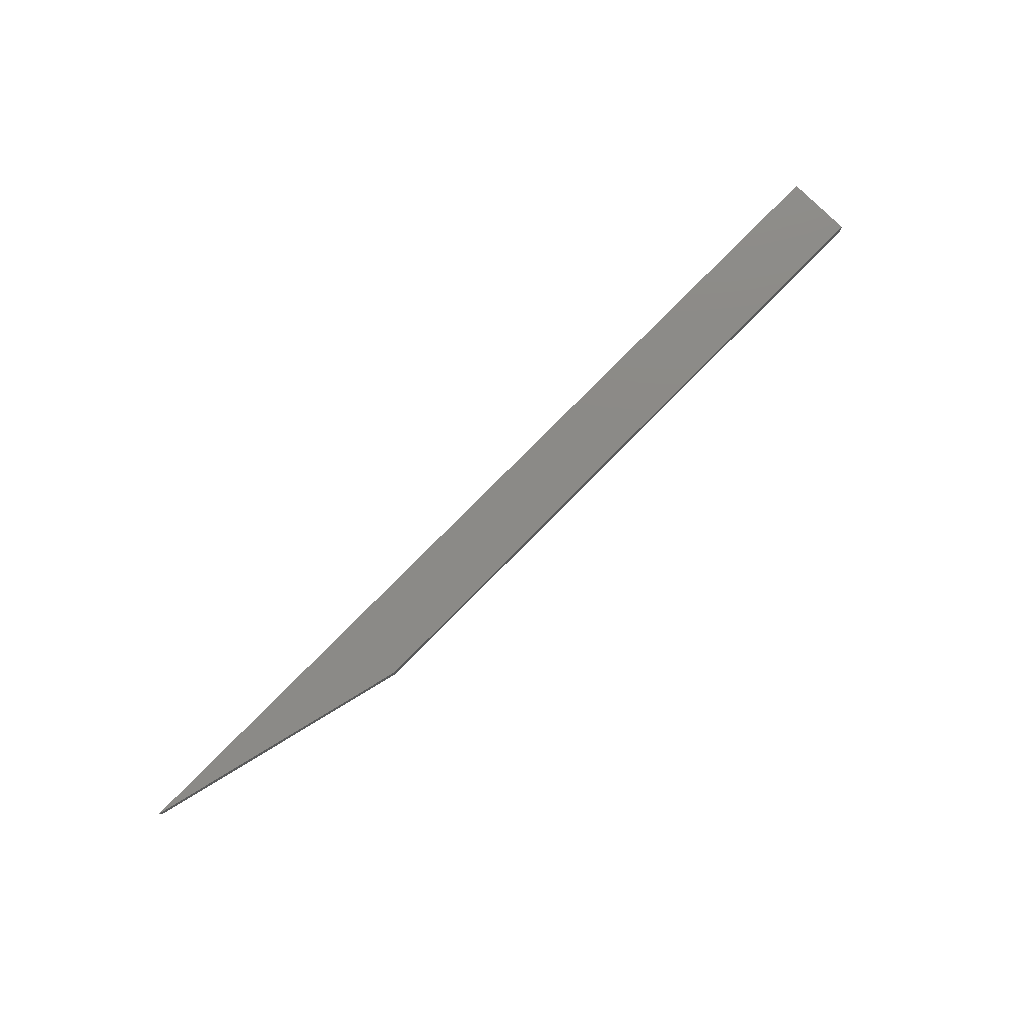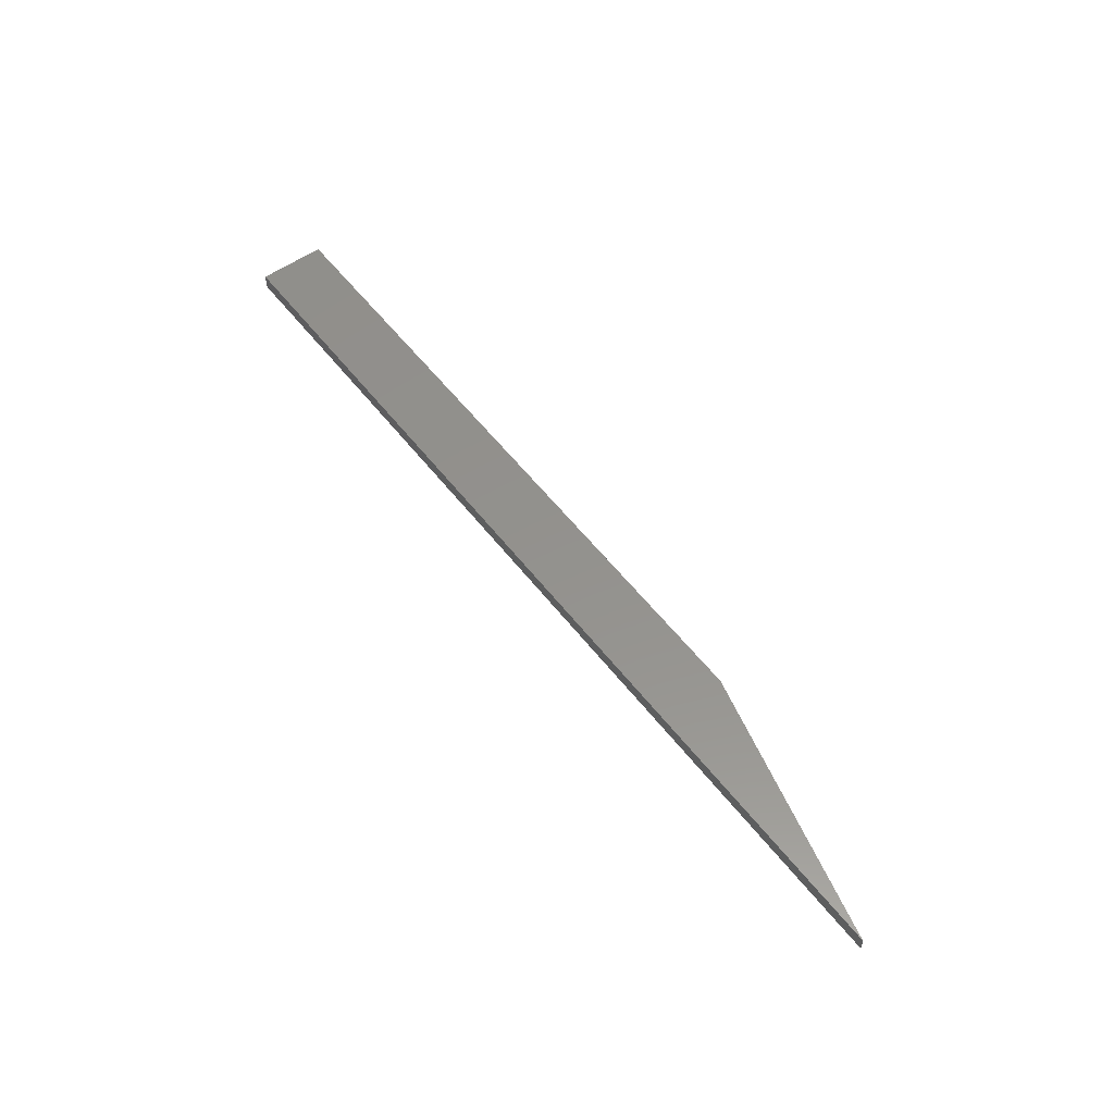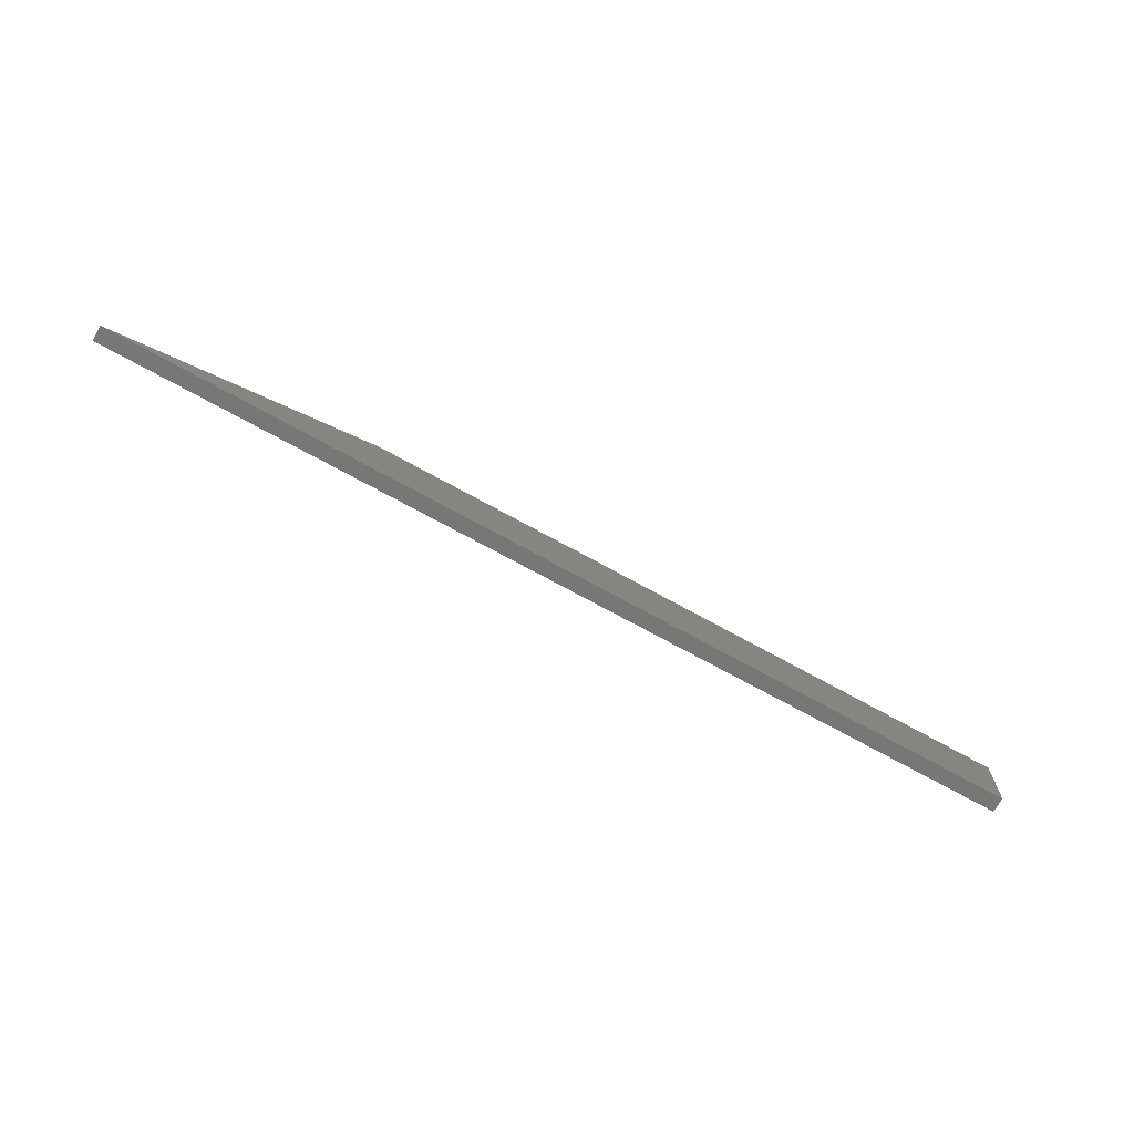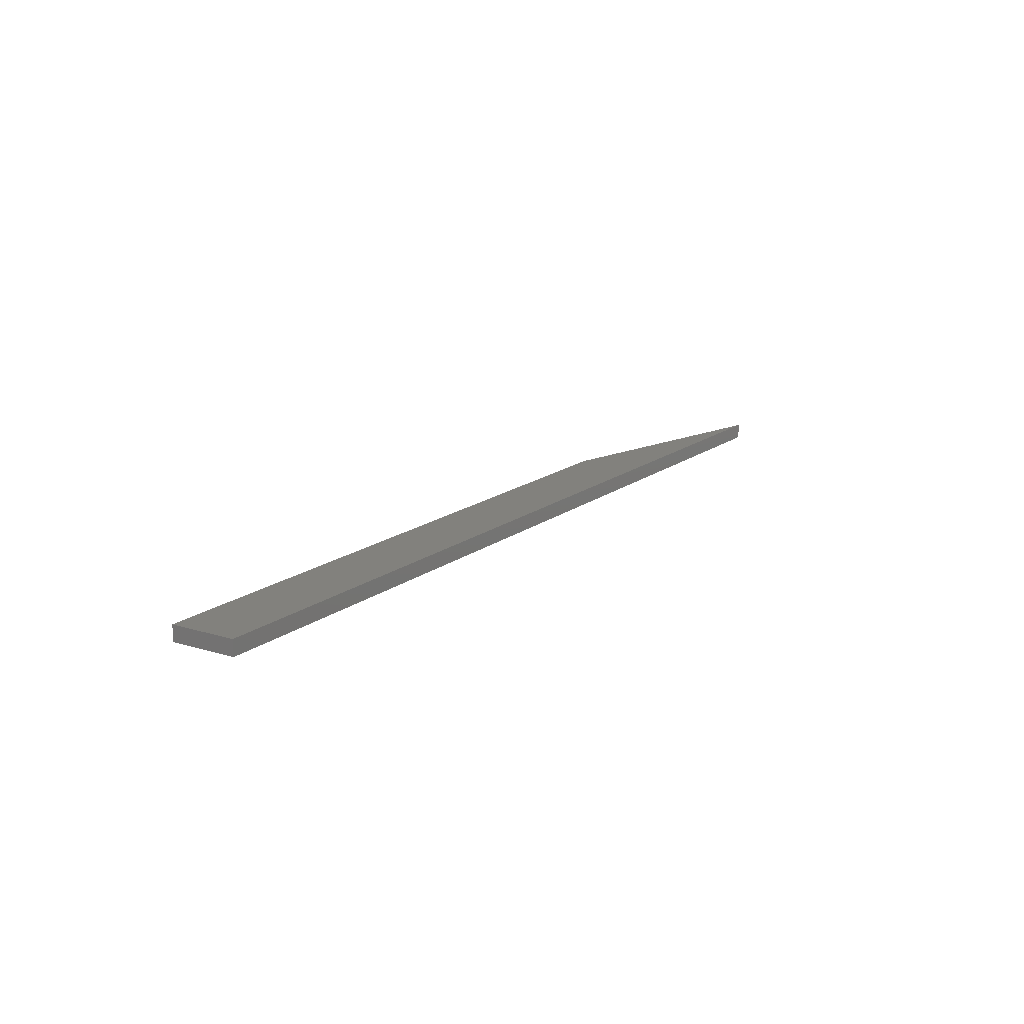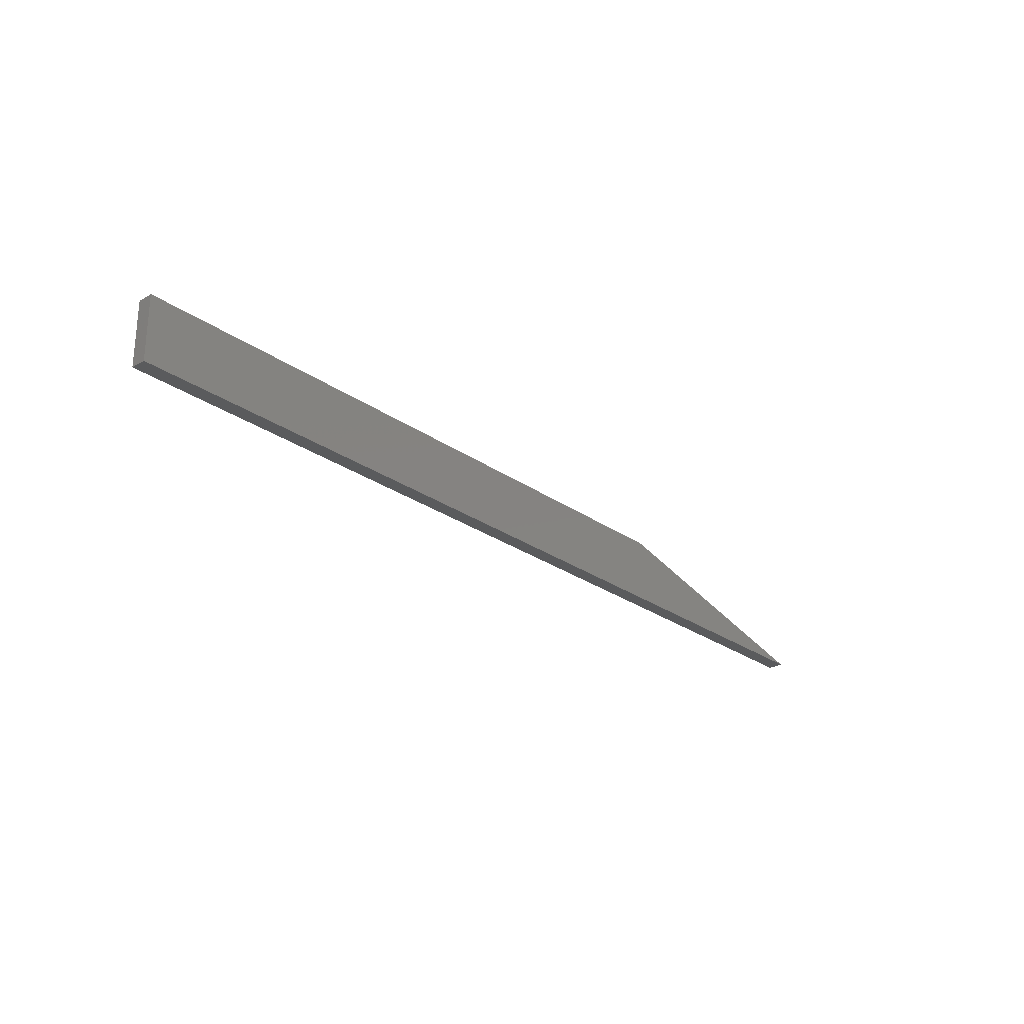
<metadata>
{"format":"stl","ext":"stl","renderer":"f3d","projection":"perspective","resolution":1024,"background":"white","views":[{"elev":78.5,"azim":-45.3,"up":"+Y"},{"elev":55.5,"azim":-127.0,"up":"+Y"},{"elev":-69.9,"azim":-29.2,"up":"+Z"},{"elev":15.6,"azim":122.9,"up":"+Y"},{"elev":-26.3,"azim":132.1,"up":"+Z"}]}
</metadata>
<code>
# stl→obj: 9 verts, 14 faces
v 39 0.1 -0.15
v 47.6 0.1 -1
v 35.6 0.1 -1
v 47.6 0.1 -0.15
v 47.6 -0.1 -0.15
v 35.6 -0.1 -1
v 47.6 -0.1 -1
v 39 -0.1 -0.15
v 35.6 0 -1
f 1 2 3
f 2 1 4
f 5 6 7
f 6 5 8
f 5 1 8
f 1 5 4
f 8 9 6
f 9 8 3
f 3 8 1
f 2 9 3
f 9 2 6
f 6 2 7
f 2 5 7
f 5 2 4

</code>
